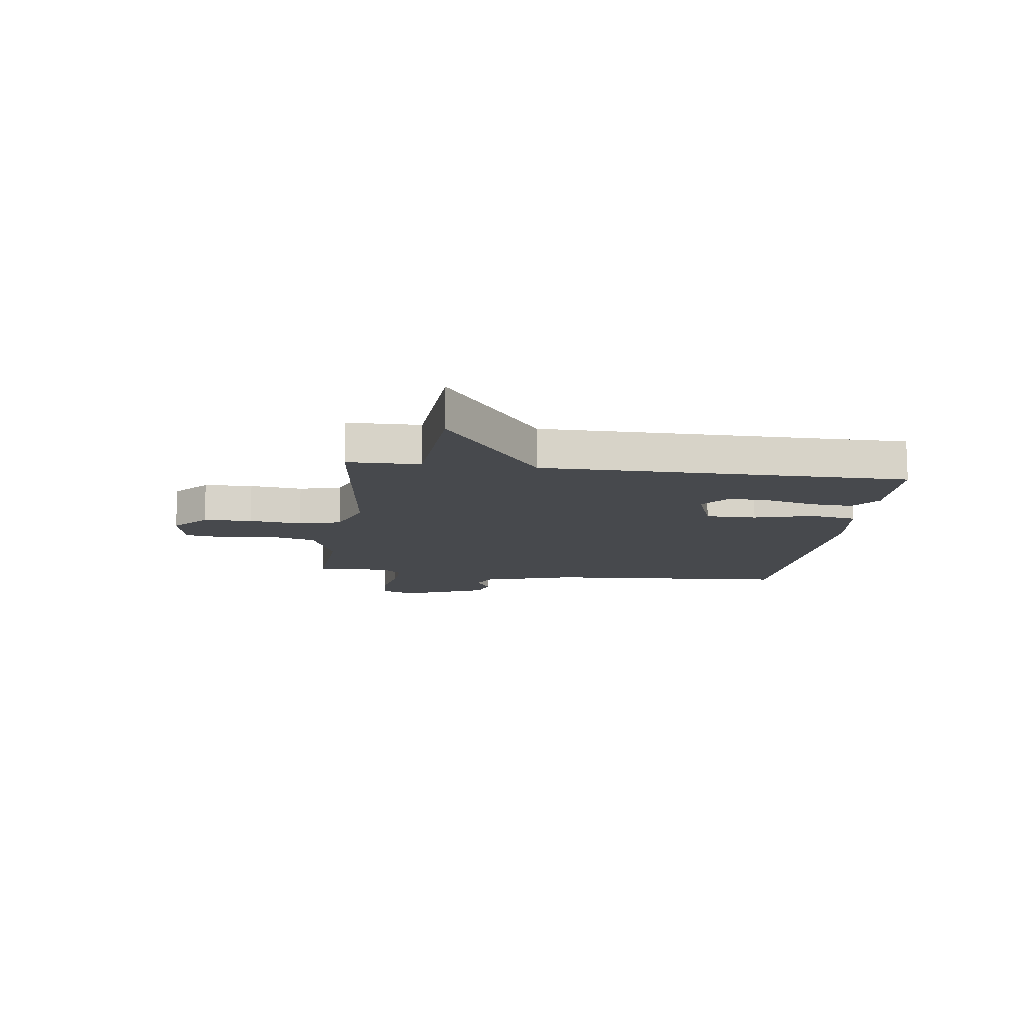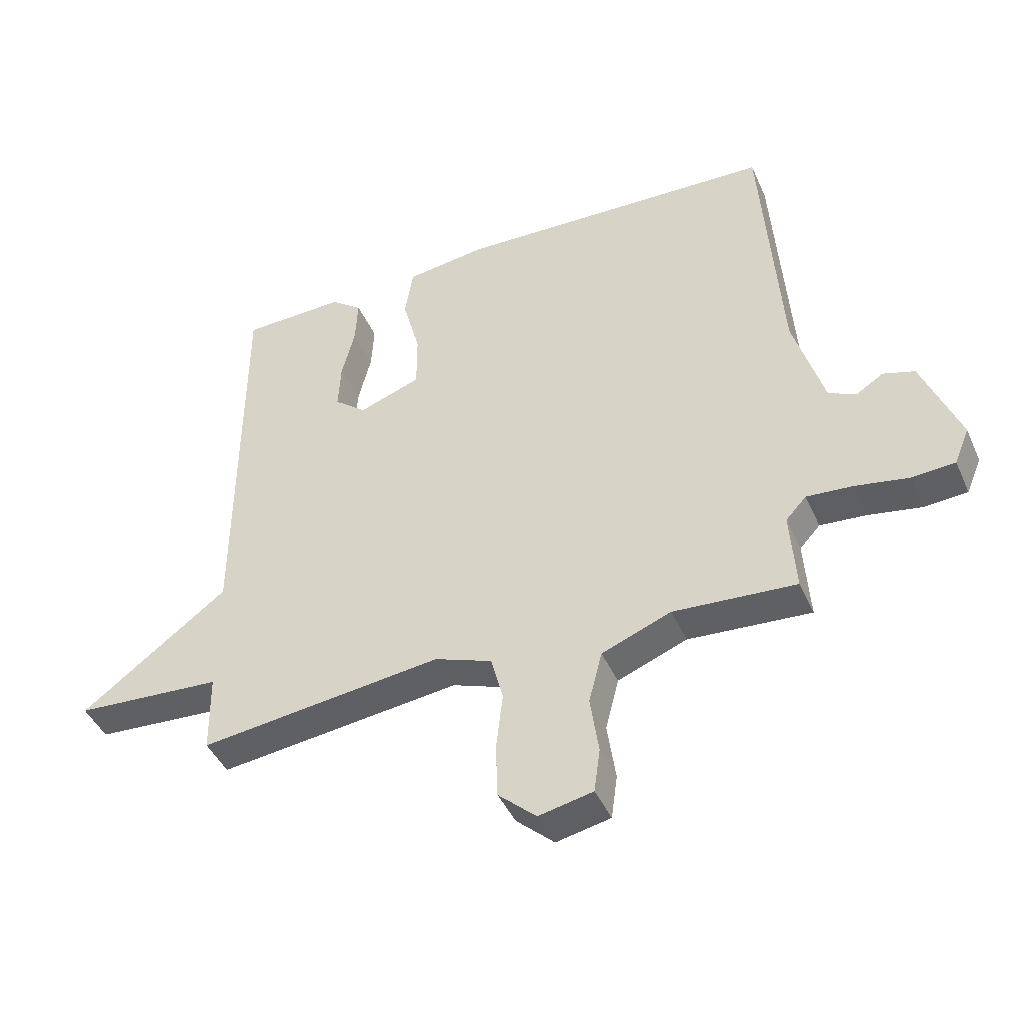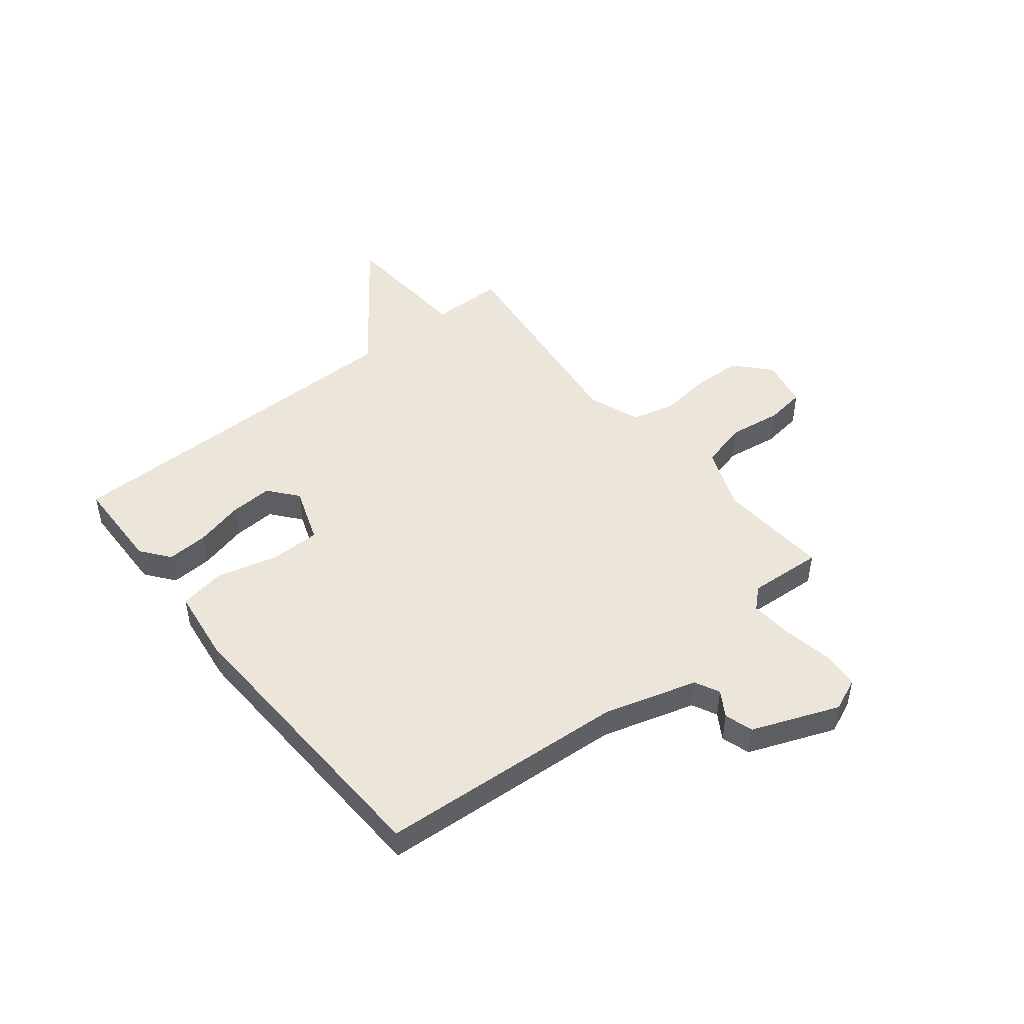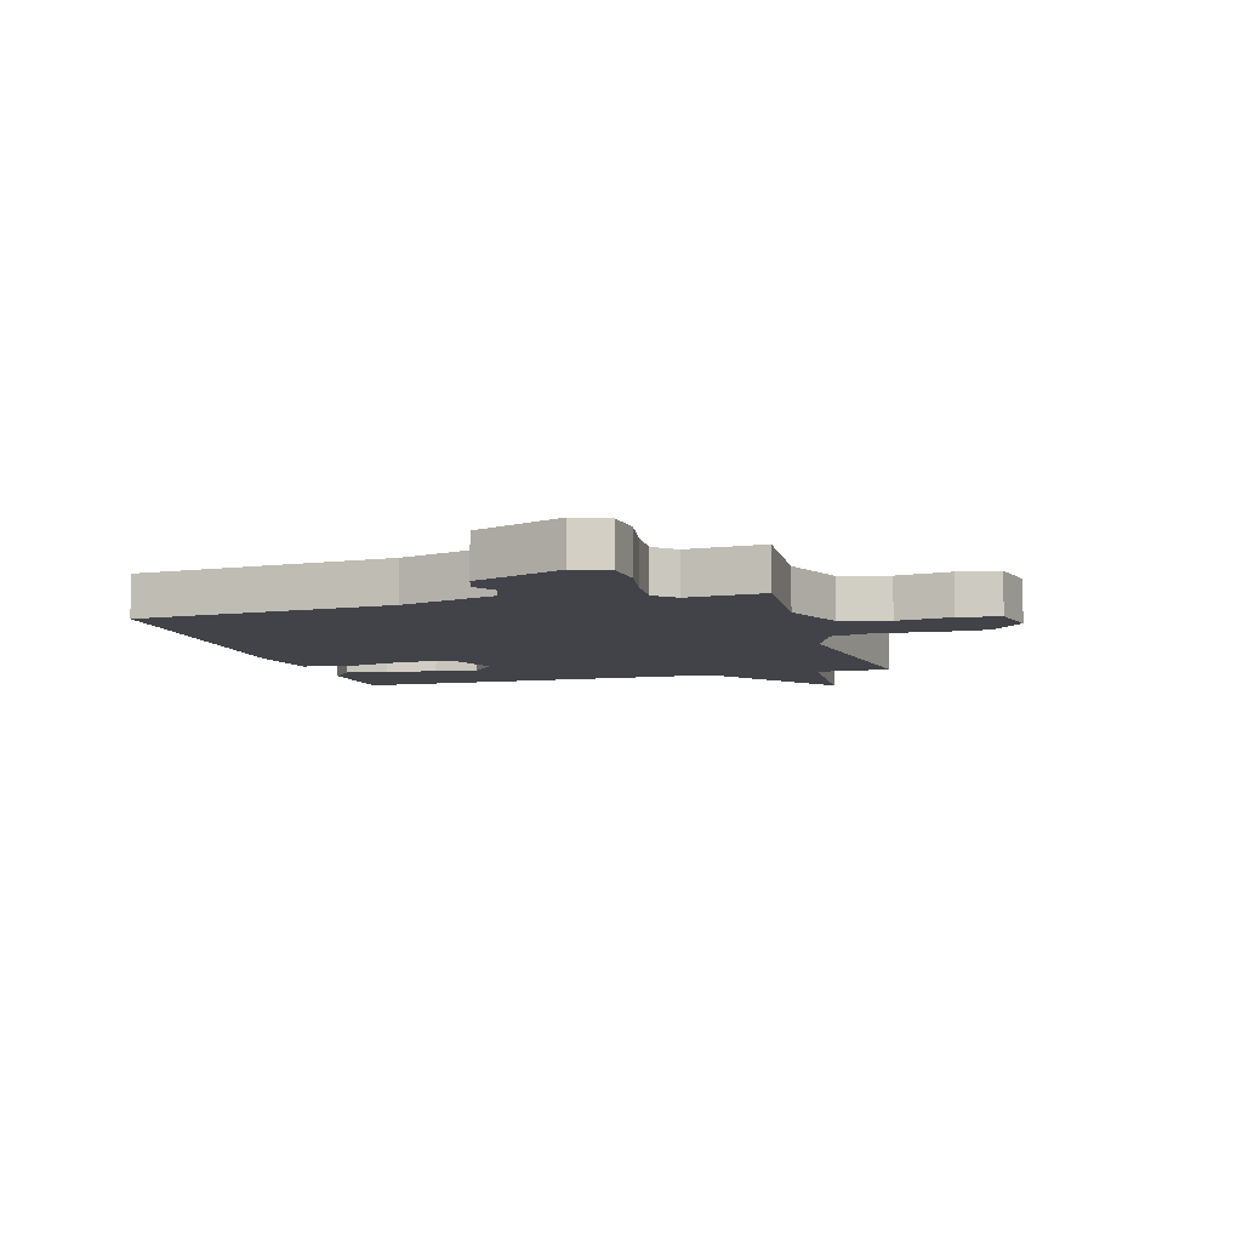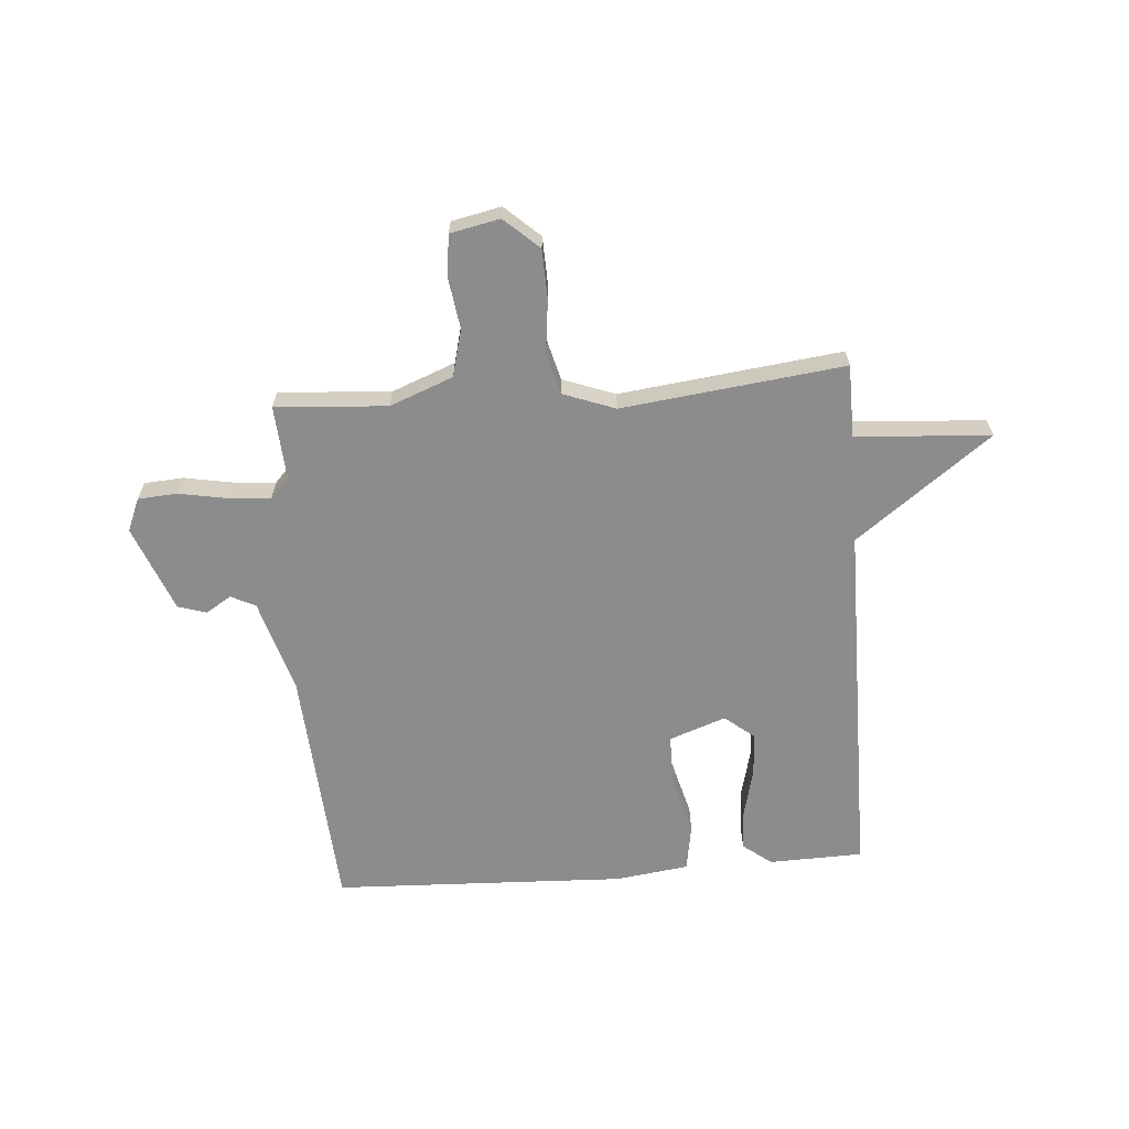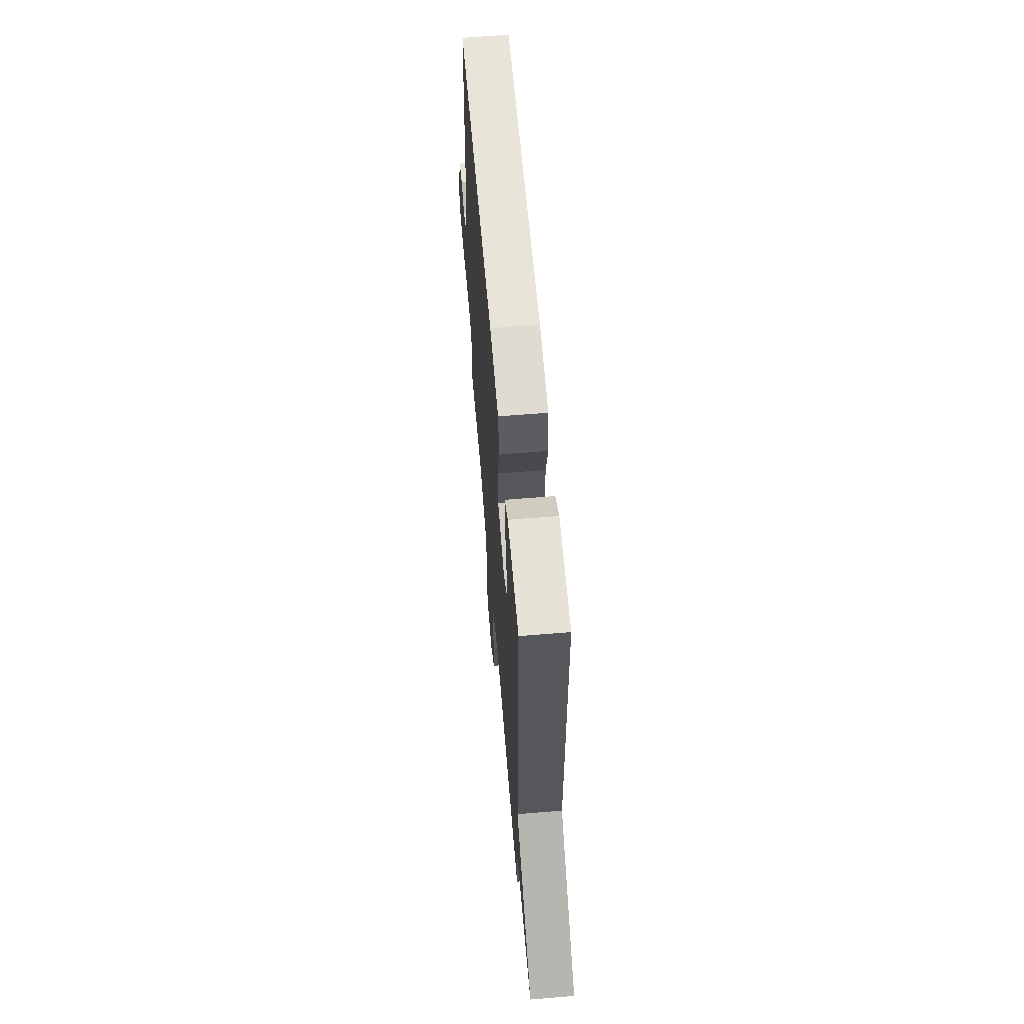
<metadata>
{"format":"obj","ext":"obj","renderer":"f3d","projection":"perspective","resolution":1024,"background":"white","views":[{"elev":-12.3,"azim":-97.5,"up":"+Y"},{"elev":-43.7,"azim":22.9,"up":"+Z"},{"elev":47.9,"azim":51.2,"up":"+Y"},{"elev":-7.6,"azim":105.9,"up":"+Y"},{"elev":-64.2,"azim":-175.6,"up":"+Y"},{"elev":62.4,"azim":-94.8,"up":"+Z"}]}
</metadata>
<code>
v 0.5 0.07 0.5
v 0.531 0.07 0.05
v 0.581 0.07 -0.119
v 0.626 0.07 -0.141
v 0.672 0.07 -0.112
v 0.724 0.07 -0.128
v 0.786 0.07 -0.285
v 0.761 0.07 -0.345
v 0.69 0.07 -0.35
v 0.601 0.07 -0.334
v 0.525 0.07 -0.328
v 0.491 0.07 -0.365
v 0.5 0.07 -0.5
v 0.297 0.07 -0.486
v 0.182 0.07 -0.531
v 0.16 0.07 -0.617
v 0.174 0.07 -0.713
v 0.164 0.07 -0.786
v 0.074 0.07 -0.805
v 0.011 0.07 -0.748
v 0.008 0.07 -0.659
v 0.019 0.07 -0.563
v -0.001 0.07 -0.486
v -0.096 0.07 -0.451
v -0.5 0.07 -0.5
v -0.502 0.07 -0.367
v -0.747 0.07 -0.351
v -0.502 0.07 -0.167
v -0.5 0.07 0.5
v -0.329 0.07 0.505
v -0.277 0.07 0.465
v -0.281 0.07 0.389
v -0.303 0.07 0.301
v -0.307 0.07 0.223
v -0.254 0.07 0.18
v -0.151 0.07 0.217
v -0.151 0.07 0.31
v -0.18 0.07 0.419
v -0.166 0.07 0.503
v -0.033 0.07 0.521
v 0.5 0 0.5
v 0.531 0 0.05
v 0.581 0 -0.119
v 0.626 0 -0.141
v 0.672 0 -0.112
v 0.724 0 -0.128
v 0.786 0 -0.285
v 0.761 0 -0.345
v 0.69 0 -0.35
v 0.601 0 -0.334
v 0.525 0 -0.328
v 0.491 0 -0.365
v 0.5 0 -0.5
v 0.297 0 -0.486
v 0.182 0 -0.531
v 0.16 0 -0.617
v 0.174 0 -0.713
v 0.164 0 -0.786
v 0.074 0 -0.805
v 0.011 0 -0.748
v 0.008 0 -0.659
v 0.019 0 -0.563
v -0.001 0 -0.486
v -0.096 0 -0.451
v -0.5 0 -0.5
v -0.502 0 -0.367
v -0.747 0 -0.351
v -0.502 0 -0.167
v -0.5 0 0.5
v -0.329 0 0.505
v -0.277 0 0.465
v -0.281 0 0.389
v -0.303 0 0.301
v -0.307 0 0.223
v -0.254 0 0.18
v -0.151 0 0.217
v -0.151 0 0.31
v -0.18 0 0.419
v -0.166 0 0.503
v -0.033 0 0.521
f 40 1 2
f 39 40 2
f 38 39 2
f 37 38 2
f 36 37 2 3
f 35 36 3 4
f 31 32 33
f 30 31 33
f 29 30 33
f 28 29 33
f 28 33 34
f 26 27 28
f 28 34 35
f 26 28 35
f 25 26 35
f 24 25 35
f 20 21 22
f 19 20 22
f 18 19 22
f 17 18 22
f 16 17 22
f 15 16 22 23
f 24 35 4
f 23 24 4
f 15 23 4
f 14 15 4
f 8 9 10
f 7 8 10
f 6 7 10
f 5 6 10
f 4 5 10
f 4 10 11
f 14 4 11 12
f 12 13 14
f 42 41 80
f 42 80 79
f 42 79 78
f 42 78 77
f 43 42 77 76
f 44 43 76 75
f 73 72 71
f 73 71 70
f 73 70 69
f 73 69 68
f 74 73 68
f 68 67 66
f 75 74 68
f 75 68 66
f 75 66 65
f 75 65 64
f 62 61 60
f 62 60 59
f 62 59 58
f 62 58 57
f 62 57 56
f 63 62 56 55
f 44 75 64
f 44 64 63
f 44 63 55
f 44 55 54
f 50 49 48
f 50 48 47
f 50 47 46
f 50 46 45
f 50 45 44
f 51 50 44
f 52 51 44 54
f 54 53 52
f 1 41 42 2
f 2 42 43 3
f 3 43 44 4
f 4 44 45 5
f 5 45 46 6
f 6 46 47 7
f 7 47 48 8
f 8 48 49 9
f 9 49 50 10
f 10 50 51 11
f 11 51 52 12
f 12 52 53 13
f 13 53 54 14
f 14 54 55 15
f 15 55 56 16
f 16 56 57 17
f 17 57 58 18
f 18 58 59 19
f 19 59 60 20
f 20 60 61 21
f 21 61 62 22
f 22 62 63 23
f 23 63 64 24
f 24 64 65 25
f 25 65 66 26
f 26 66 67 27
f 27 67 68 28
f 28 68 69 29
f 29 69 70 30
f 30 70 71 31
f 31 71 72 32
f 32 72 73 33
f 33 73 74 34
f 34 74 75 35
f 35 75 76 36
f 36 76 77 37
f 37 77 78 38
f 38 78 79 39
f 39 79 80 40
f 40 80 41 1

</code>
